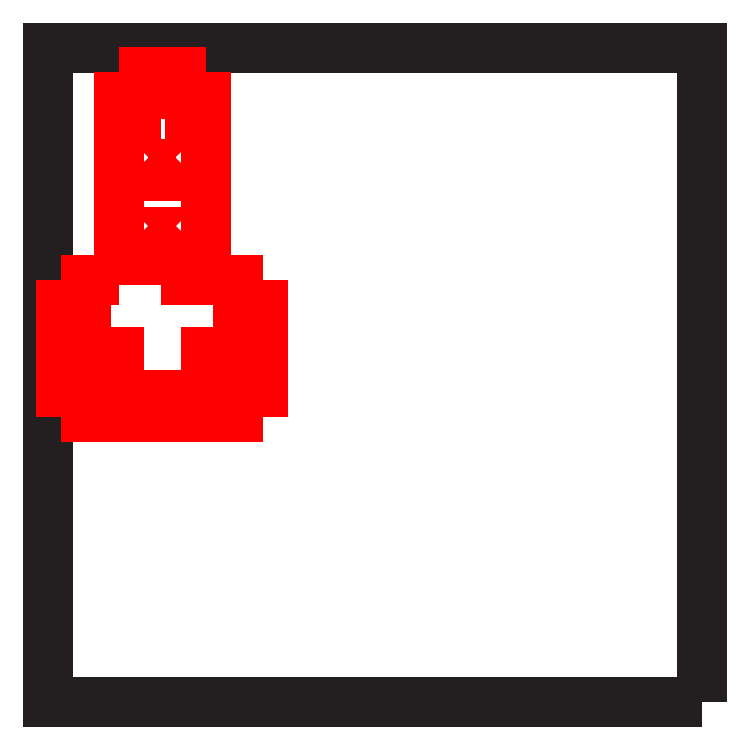
<metadata>
{"format":"dxf","ext":"dxf","renderer":"ezdxf+matplotlib","layout":"modelspace","background":"white","min_lineweight":24,"dpi":150}
</metadata>
<code>
0
SECTION
2
ENTITIES
0
POLYLINE
8
Layer 1
66
     1
10
0
20
0
30
0
0
VERTEX
8
Layer 1
10
270.9
20
-271.8
30
0
0
VERTEX
8
Layer 1
10
7.837
20
-271.8
30
0
0
VERTEX
8
Layer 1
10
7.837
20
-8.729
30
0
0
VERTEX
8
Layer 1
10
270.9
20
-8.729
30
0
0
VERTEX
8
Layer 1
10
270.9
20
-271.8
30
0
0
SEQEND
8
Layer 1
0
INSERT
8
Layer 1
2
block 2
10
0
20
0
30
0
0
ENDSEC
0
EOF

</code>
